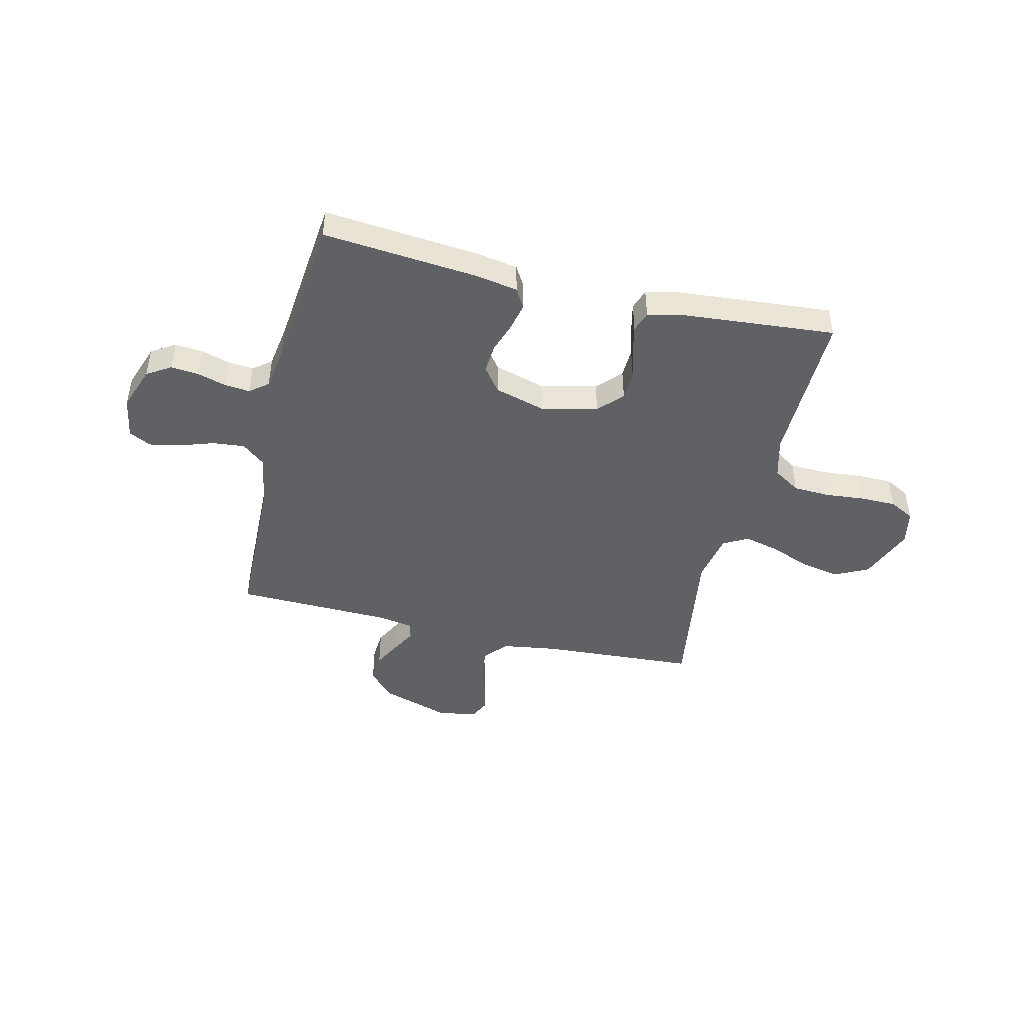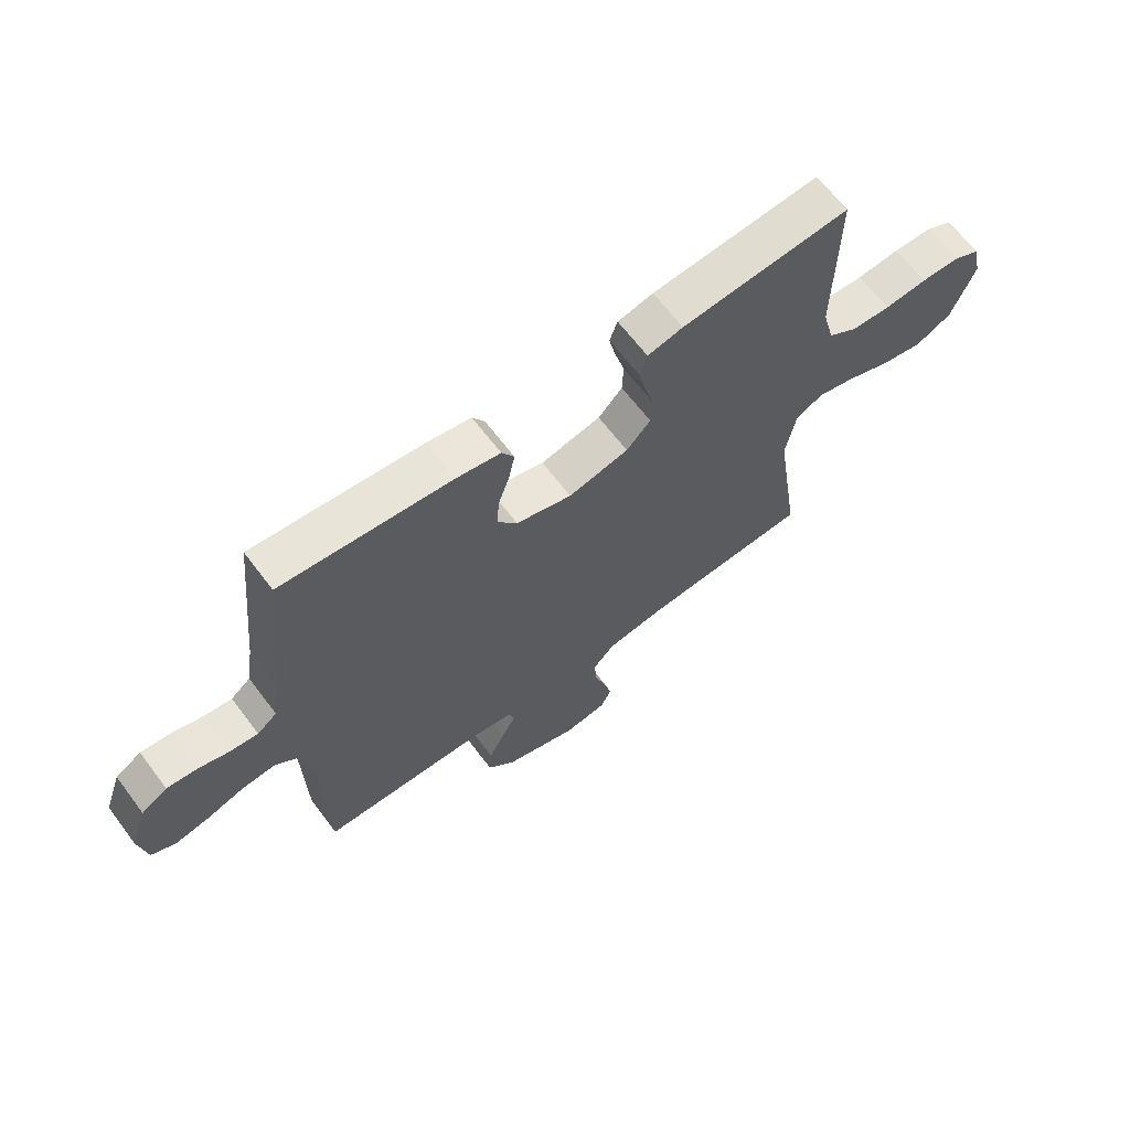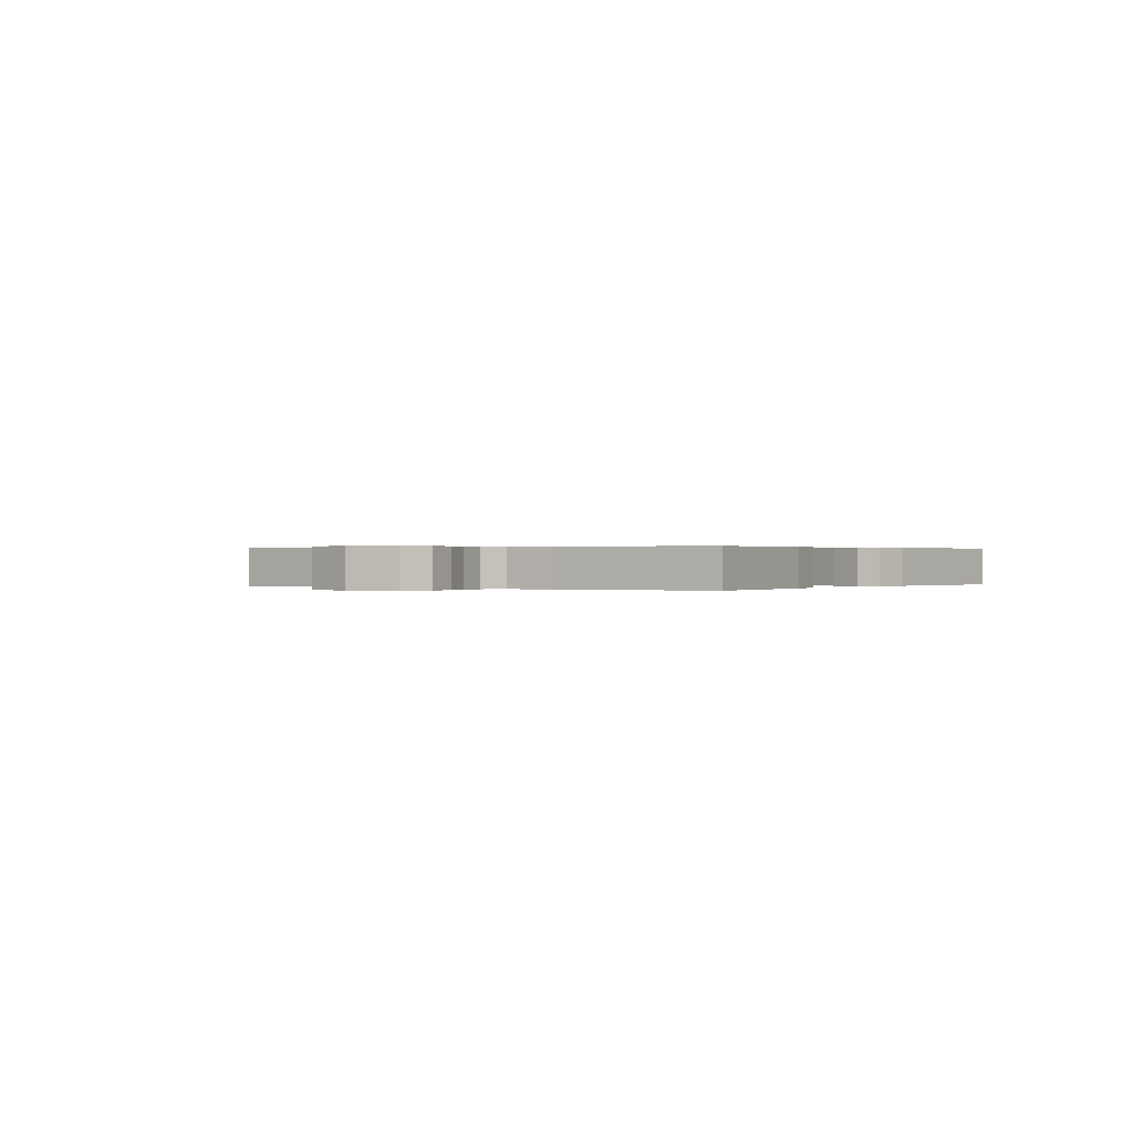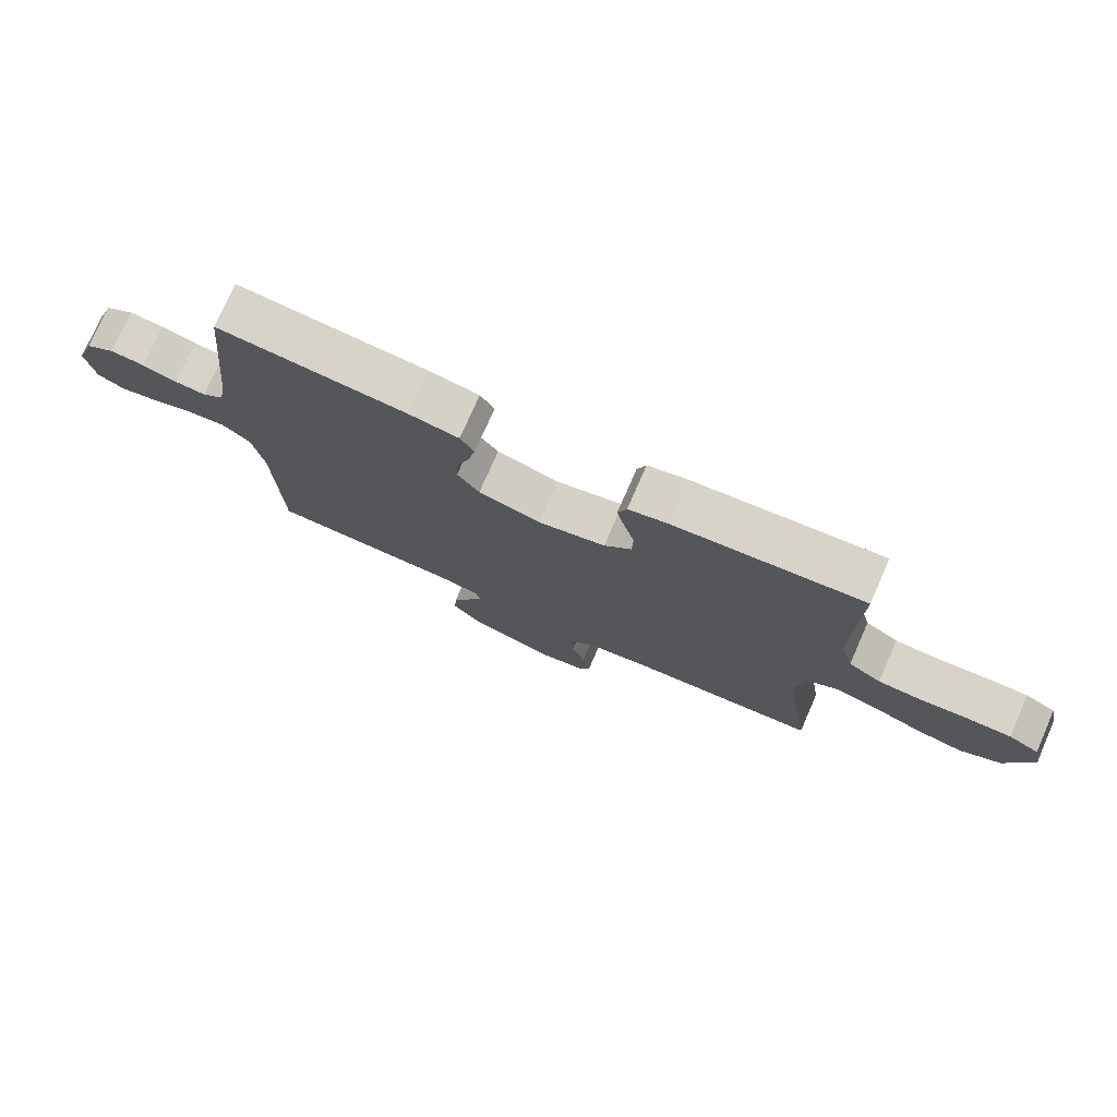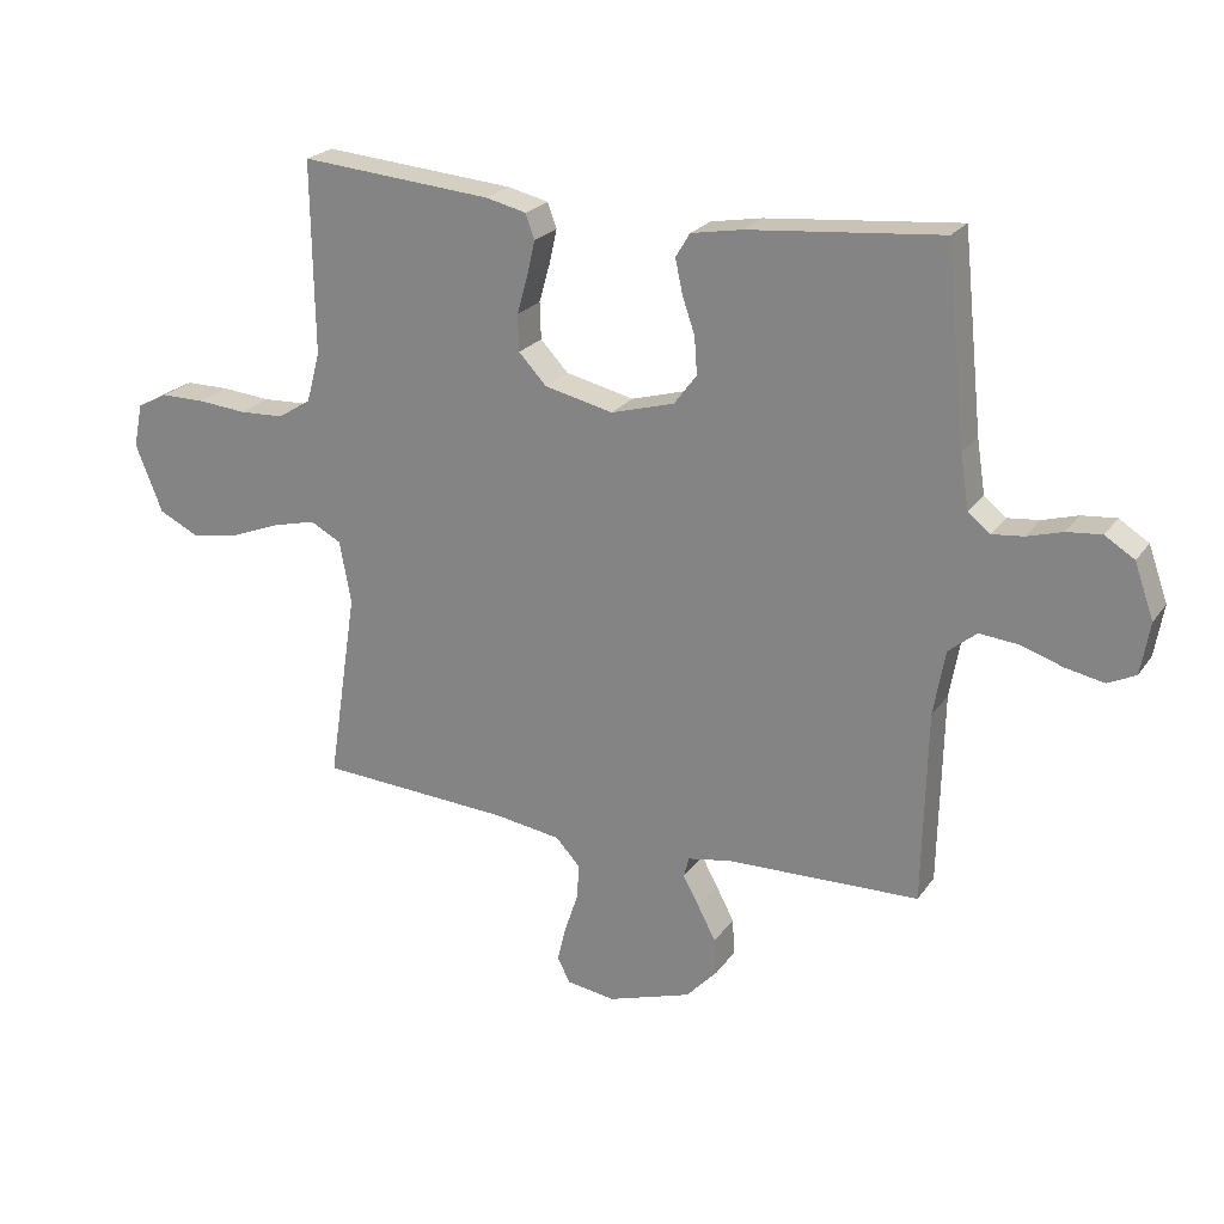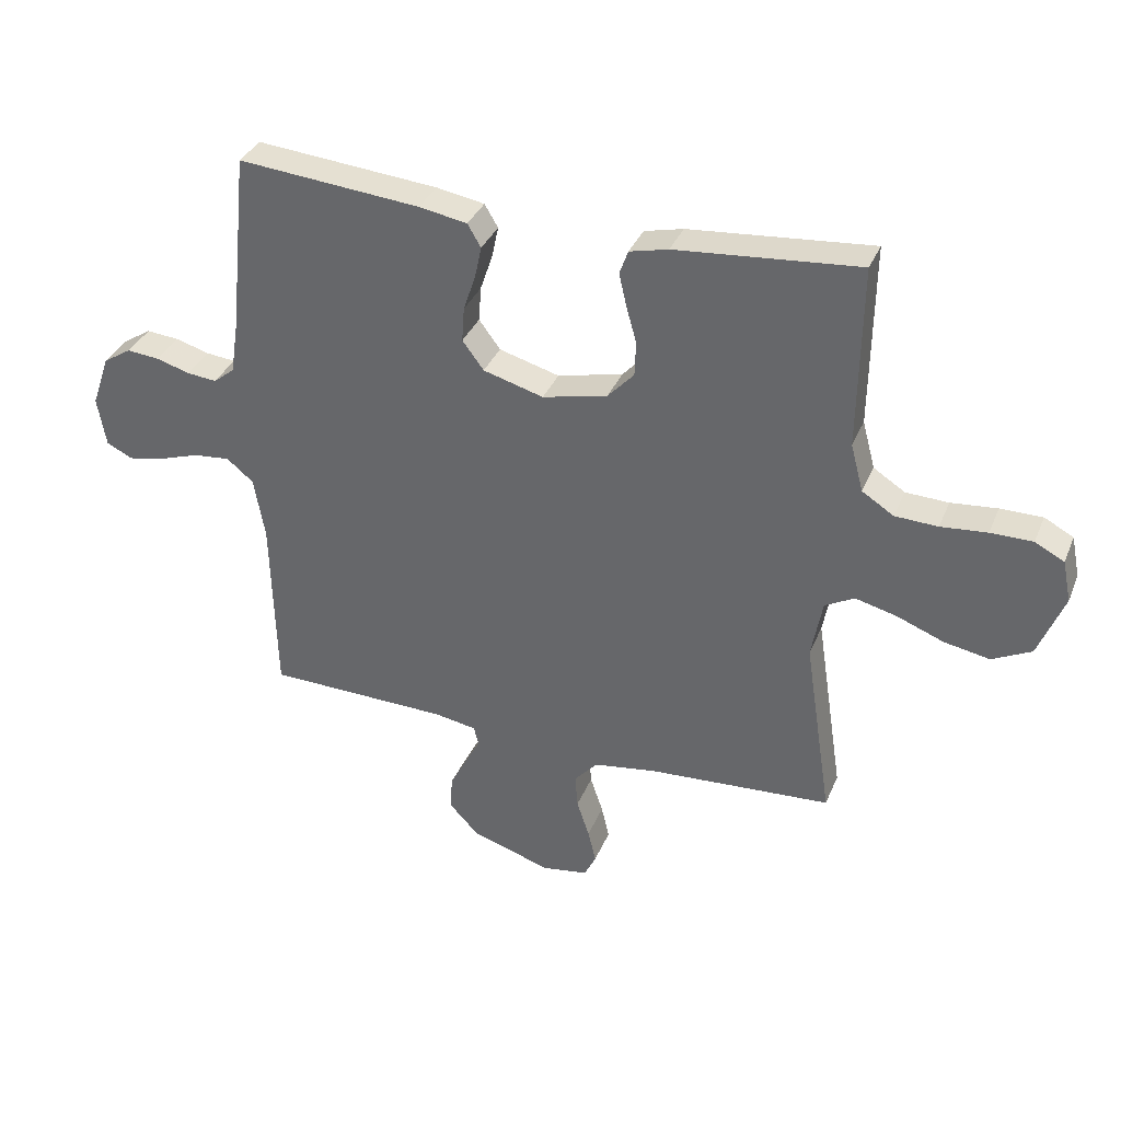
<metadata>
{"format":"obj","ext":"obj","renderer":"f3d","projection":"perspective","resolution":1024,"background":"white","views":[{"elev":-45.6,"azim":-13.5,"up":"+Y"},{"elev":65.1,"azim":-37.0,"up":"+Z"},{"elev":0.2,"azim":-55.4,"up":"+Y"},{"elev":76.0,"azim":23.7,"up":"+Z"},{"elev":22.8,"azim":-154.1,"up":"+Z"},{"elev":34.8,"azim":20.5,"up":"+Z"}]}
</metadata>
<code>
v 0.5 0.07 -0.5
v 0.2 0.07 -0.519
v 0.095 0.07 -0.535
v 0.057 0.07 -0.577
v 0.061 0.07 -0.633
v 0.082 0.07 -0.695
v 0.095 0.07 -0.75
v 0.076 0.07 -0.789
v 0 0.07 -0.801
v -0.131 0.07 -0.759
v -0.18 0.07 -0.707
v -0.176 0.07 -0.651
v -0.148 0.07 -0.597
v -0.123 0.07 -0.551
v -0.131 0.07 -0.519
v -0.2 0.07 -0.507
v -0.5 0.07 -0.5
v -0.507 0.07 -0.2
v -0.525 0.07 -0.098
v -0.569 0.07 -0.062
v -0.63 0.07 -0.068
v -0.696 0.07 -0.09
v -0.756 0.07 -0.102
v -0.799 0.07 -0.081
v -0.813 0.07 0
v -0.783 0.07 0.085
v -0.737 0.07 0.114
v -0.683 0.07 0.109
v -0.628 0.07 0.093
v -0.579 0.07 0.088
v -0.544 0.07 0.116
v -0.531 0.07 0.2
v -0.5 0.07 0.5
v -0.2 0.07 0.473
v -0.121 0.07 0.459
v -0.099 0.07 0.422
v -0.11 0.07 0.37
v -0.13 0.07 0.311
v -0.134 0.07 0.254
v -0.099 0.07 0.207
v 0 0.07 0.179
v 0.107 0.07 0.204
v 0.15 0.07 0.25
v 0.152 0.07 0.307
v 0.135 0.07 0.367
v 0.123 0.07 0.42
v 0.137 0.07 0.459
v 0.2 0.07 0.474
v 0.5 0.07 0.5
v 0.496 0.07 0.2
v 0.517 0.07 0.122
v 0.569 0.07 0.089
v 0.639 0.07 0.086
v 0.715 0.07 0.093
v 0.784 0.07 0.093
v 0.832 0.07 0.068
v 0.846 0.07 0
v 0.804 0.07 -0.106
v 0.74 0.07 -0.138
v 0.665 0.07 -0.124
v 0.588 0.07 -0.094
v 0.52 0.07 -0.077
v 0.472 0.07 -0.103
v 0.454 0.07 -0.2
v 0.5 0 -0.5
v 0.2 0 -0.519
v 0.095 0 -0.535
v 0.057 0 -0.577
v 0.061 0 -0.633
v 0.082 0 -0.695
v 0.095 0 -0.75
v 0.076 0 -0.789
v 0 0 -0.801
v -0.131 0 -0.759
v -0.18 0 -0.707
v -0.176 0 -0.651
v -0.148 0 -0.597
v -0.123 0 -0.551
v -0.131 0 -0.519
v -0.2 0 -0.507
v -0.5 0 -0.5
v -0.507 0 -0.2
v -0.525 0 -0.098
v -0.569 0 -0.062
v -0.63 0 -0.068
v -0.696 0 -0.09
v -0.756 0 -0.102
v -0.799 0 -0.081
v -0.813 0 0
v -0.783 0 0.085
v -0.737 0 0.114
v -0.683 0 0.109
v -0.628 0 0.093
v -0.579 0 0.088
v -0.544 0 0.116
v -0.531 0 0.2
v -0.5 0 0.5
v -0.2 0 0.473
v -0.121 0 0.459
v -0.099 0 0.422
v -0.11 0 0.37
v -0.13 0 0.311
v -0.134 0 0.254
v -0.099 0 0.207
v 0 0 0.179
v 0.107 0 0.204
v 0.15 0 0.25
v 0.152 0 0.307
v 0.135 0 0.367
v 0.123 0 0.42
v 0.137 0 0.459
v 0.2 0 0.474
v 0.5 0 0.5
v 0.496 0 0.2
v 0.517 0 0.122
v 0.569 0 0.089
v 0.639 0 0.086
v 0.715 0 0.093
v 0.784 0 0.093
v 0.832 0 0.068
v 0.846 0 0
v 0.804 0 -0.106
v 0.74 0 -0.138
v 0.665 0 -0.124
v 0.588 0 -0.094
v 0.52 0 -0.077
v 0.472 0 -0.103
v 0.454 0 -0.2
f 58 59 60 61
f 58 61 62
f 57 58 62
f 56 57 62
f 53 54 55 56
f 52 53 56 62
f 51 52 62 63
f 47 48 49 50
f 47 50 51 63
f 44 45 46 47
f 35 36 37 38
f 35 38 39
f 32 33 34 35
f 31 32 35 39
f 30 31 39 40
f 26 27 28 29
f 26 29 30
f 25 26 30
f 21 22 23 24
f 20 21 24 25
f 16 17 18
f 15 16 18 19
f 11 12 13 14
f 9 10 11 14
f 9 14 15
f 8 9 15
f 5 6 7 8
f 5 8 15
f 4 5 15 19
f 64 1 2
f 64 2 3
f 44 47 63 64
f 43 44 64
f 42 43 64 3
f 41 42 3 4
f 40 41 4 19
f 20 25 30 40
f 19 20 40
f 125 124 123 122
f 126 125 122
f 126 122 121
f 126 121 120
f 120 119 118 117
f 126 120 117 116
f 127 126 116 115
f 114 113 112 111
f 127 115 114 111
f 111 110 109 108
f 102 101 100 99
f 103 102 99
f 99 98 97 96
f 103 99 96 95
f 104 103 95 94
f 93 92 91 90
f 94 93 90
f 94 90 89
f 88 87 86 85
f 89 88 85 84
f 82 81 80
f 83 82 80 79
f 78 77 76 75
f 78 75 74 73
f 79 78 73
f 79 73 72
f 72 71 70 69
f 79 72 69
f 83 79 69 68
f 66 65 128
f 67 66 128
f 128 127 111 108
f 128 108 107
f 67 128 107 106
f 68 67 106 105
f 83 68 105 104
f 104 94 89 84
f 104 84 83
f 1 65 66 2
f 2 66 67 3
f 3 67 68 4
f 4 68 69 5
f 5 69 70 6
f 6 70 71 7
f 7 71 72 8
f 8 72 73 9
f 9 73 74 10
f 10 74 75 11
f 11 75 76 12
f 12 76 77 13
f 13 77 78 14
f 14 78 79 15
f 15 79 80 16
f 16 80 81 17
f 17 81 82 18
f 18 82 83 19
f 19 83 84 20
f 20 84 85 21
f 21 85 86 22
f 22 86 87 23
f 23 87 88 24
f 24 88 89 25
f 25 89 90 26
f 26 90 91 27
f 27 91 92 28
f 28 92 93 29
f 29 93 94 30
f 30 94 95 31
f 31 95 96 32
f 32 96 97 33
f 33 97 98 34
f 34 98 99 35
f 35 99 100 36
f 36 100 101 37
f 37 101 102 38
f 38 102 103 39
f 39 103 104 40
f 40 104 105 41
f 41 105 106 42
f 42 106 107 43
f 43 107 108 44
f 44 108 109 45
f 45 109 110 46
f 46 110 111 47
f 47 111 112 48
f 48 112 113 49
f 49 113 114 50
f 50 114 115 51
f 51 115 116 52
f 52 116 117 53
f 53 117 118 54
f 54 118 119 55
f 55 119 120 56
f 56 120 121 57
f 57 121 122 58
f 58 122 123 59
f 59 123 124 60
f 60 124 125 61
f 61 125 126 62
f 62 126 127 63
f 63 127 128 64
f 64 128 65 1

</code>
